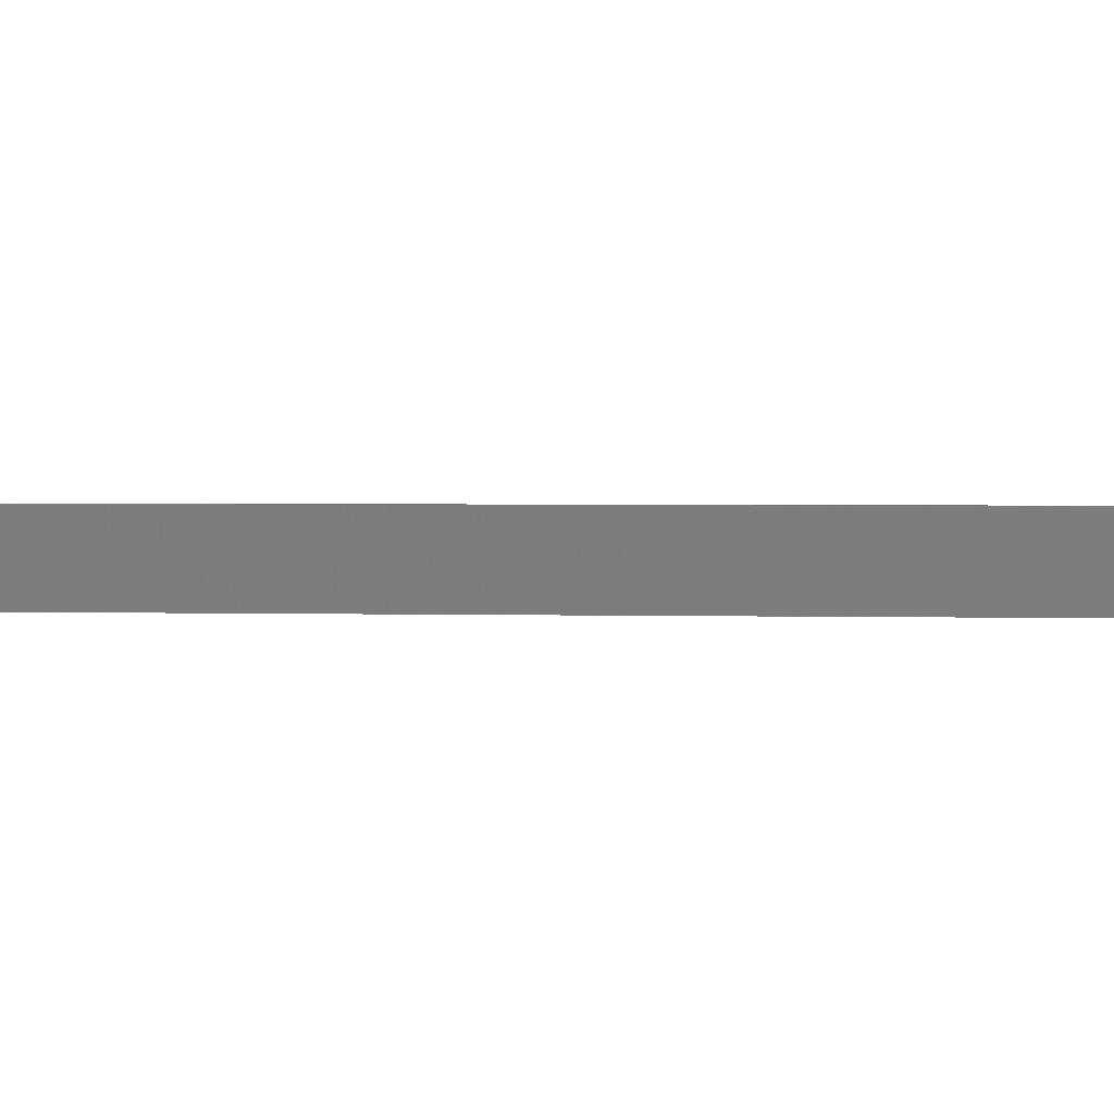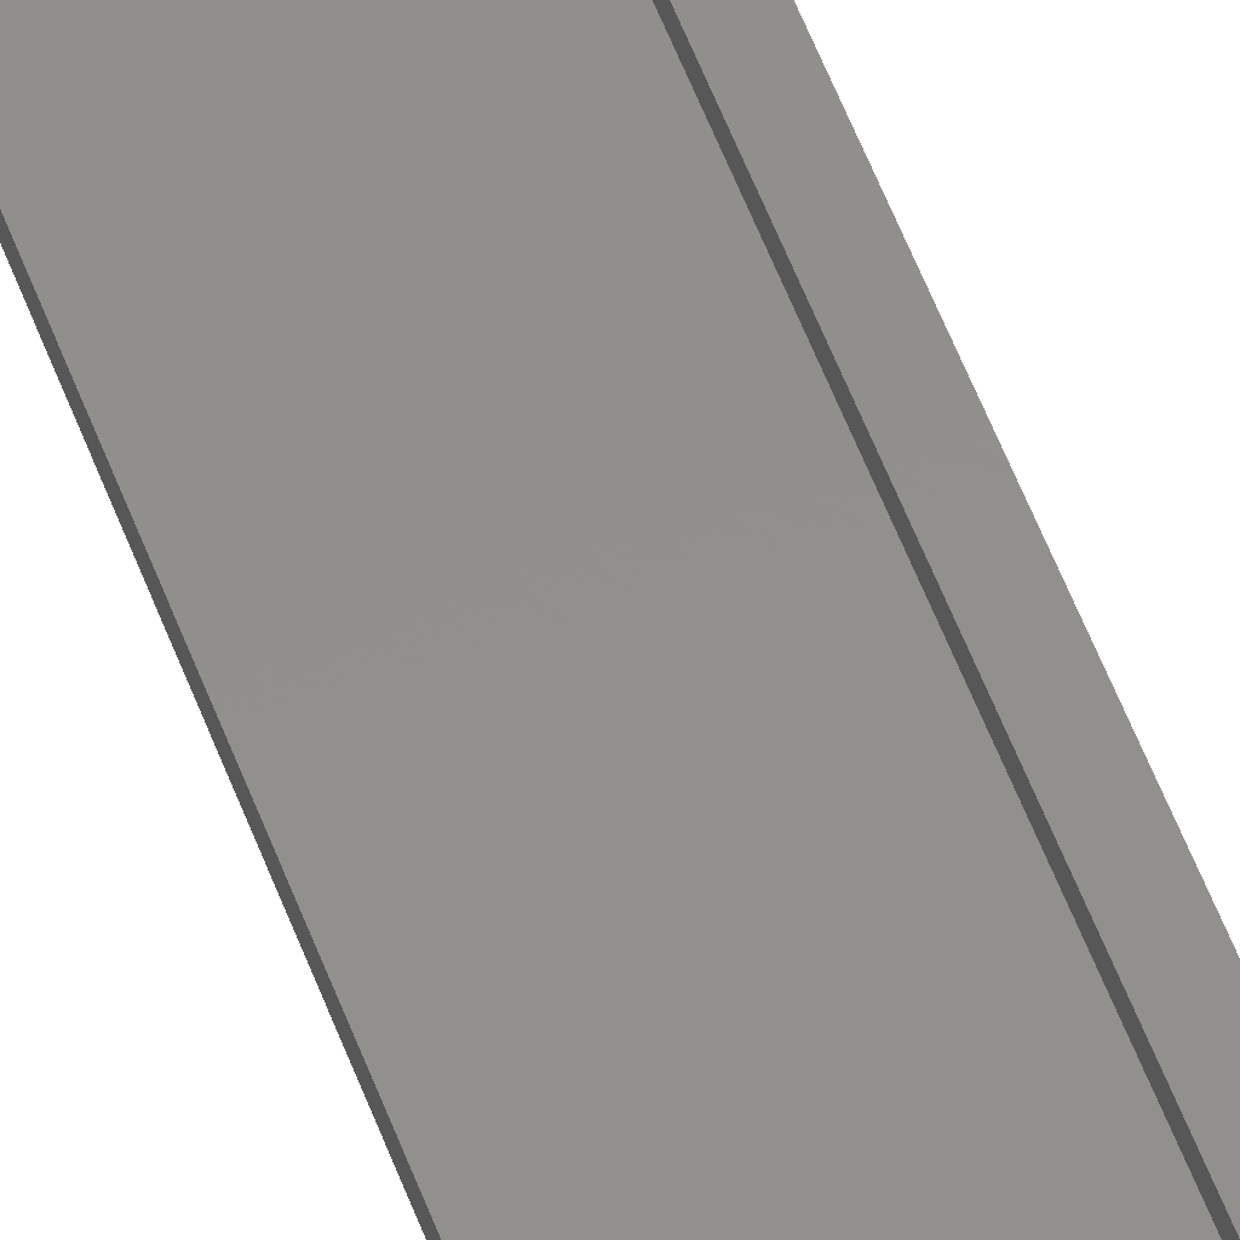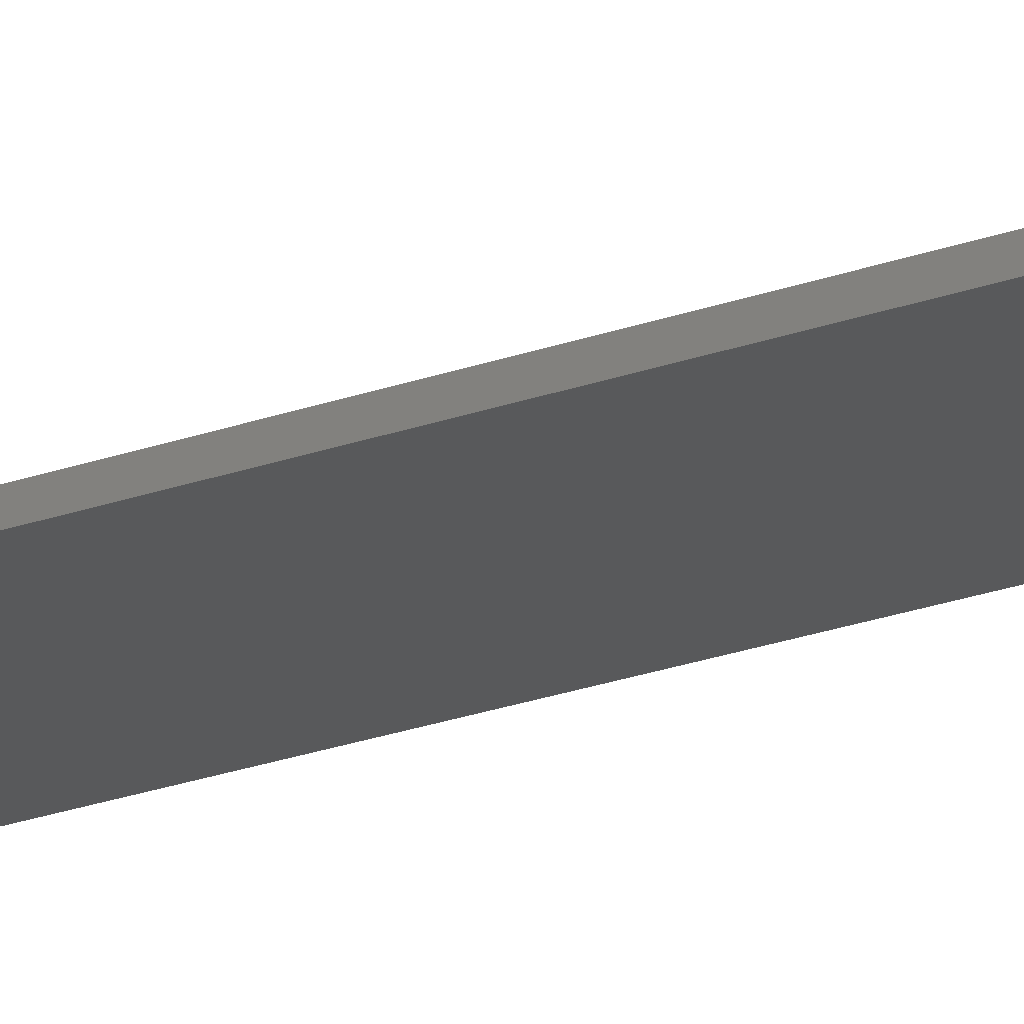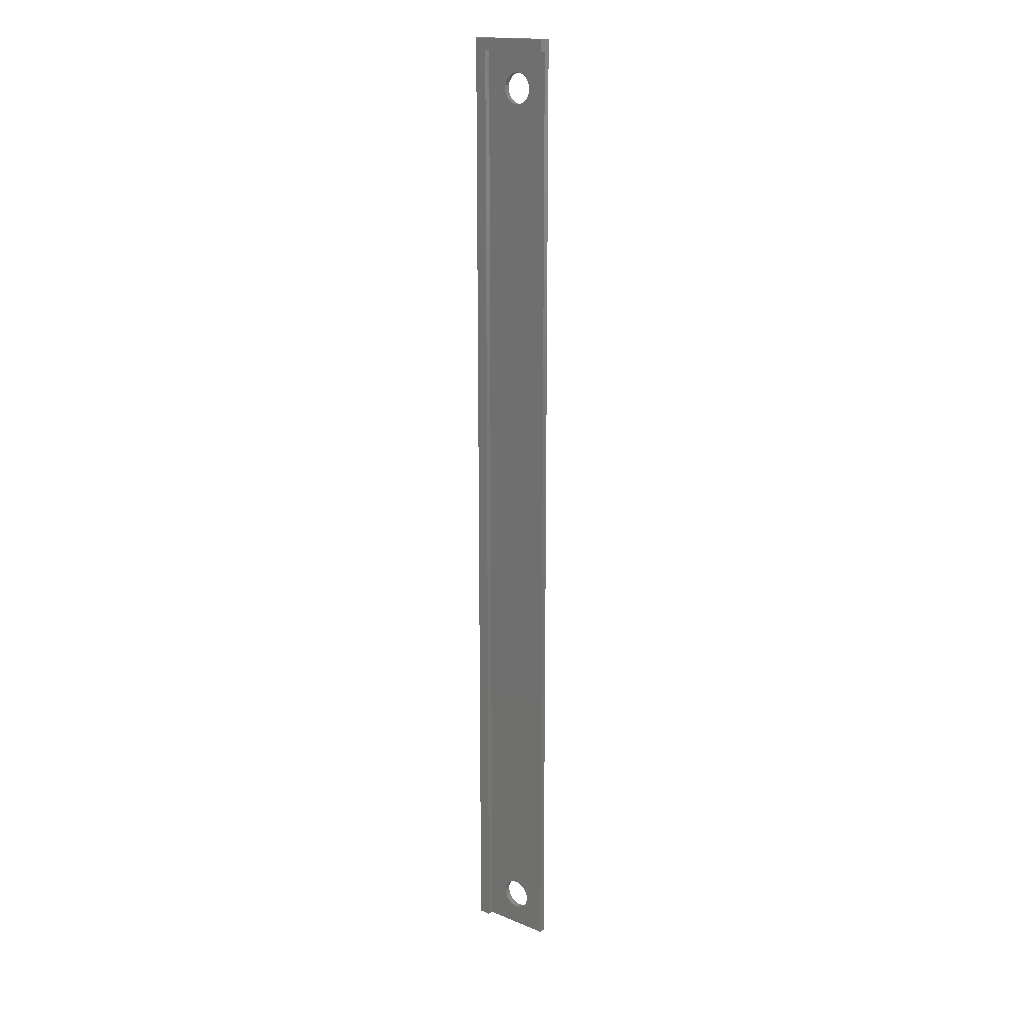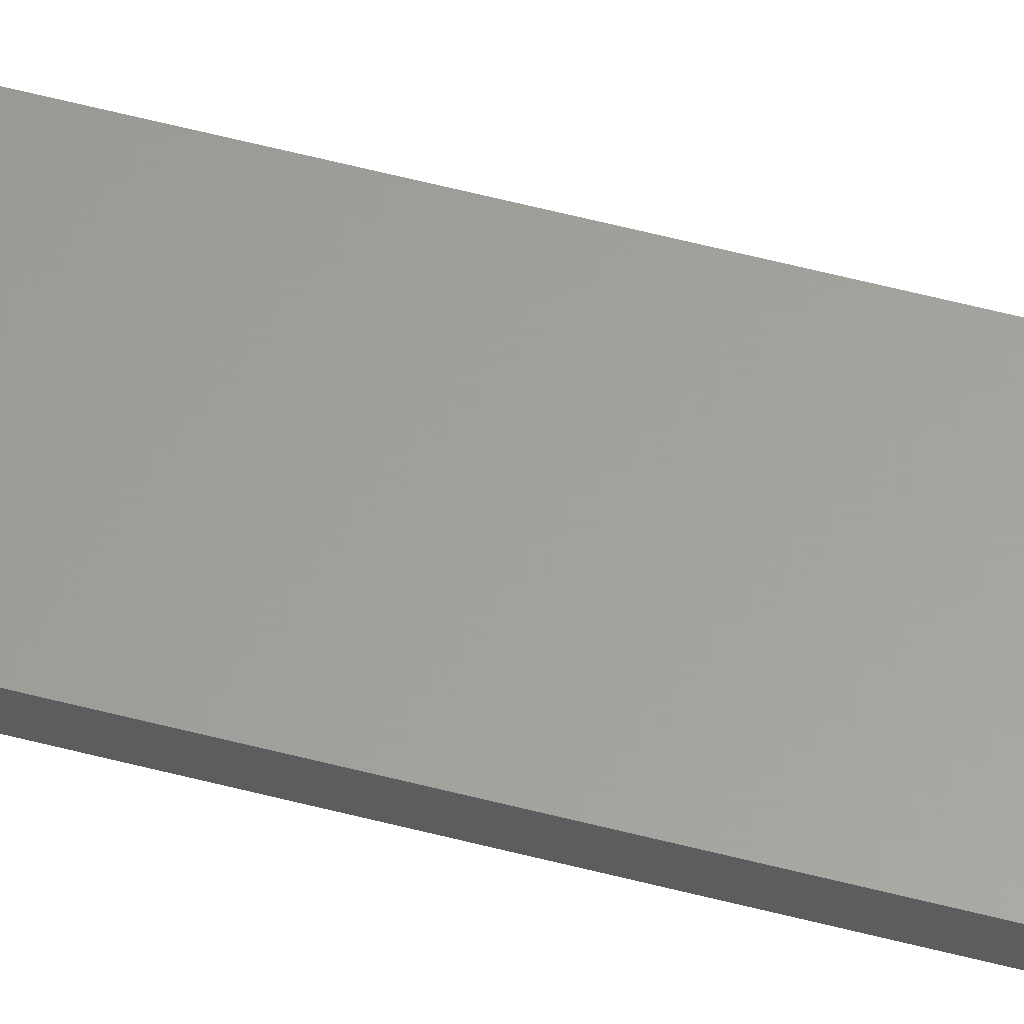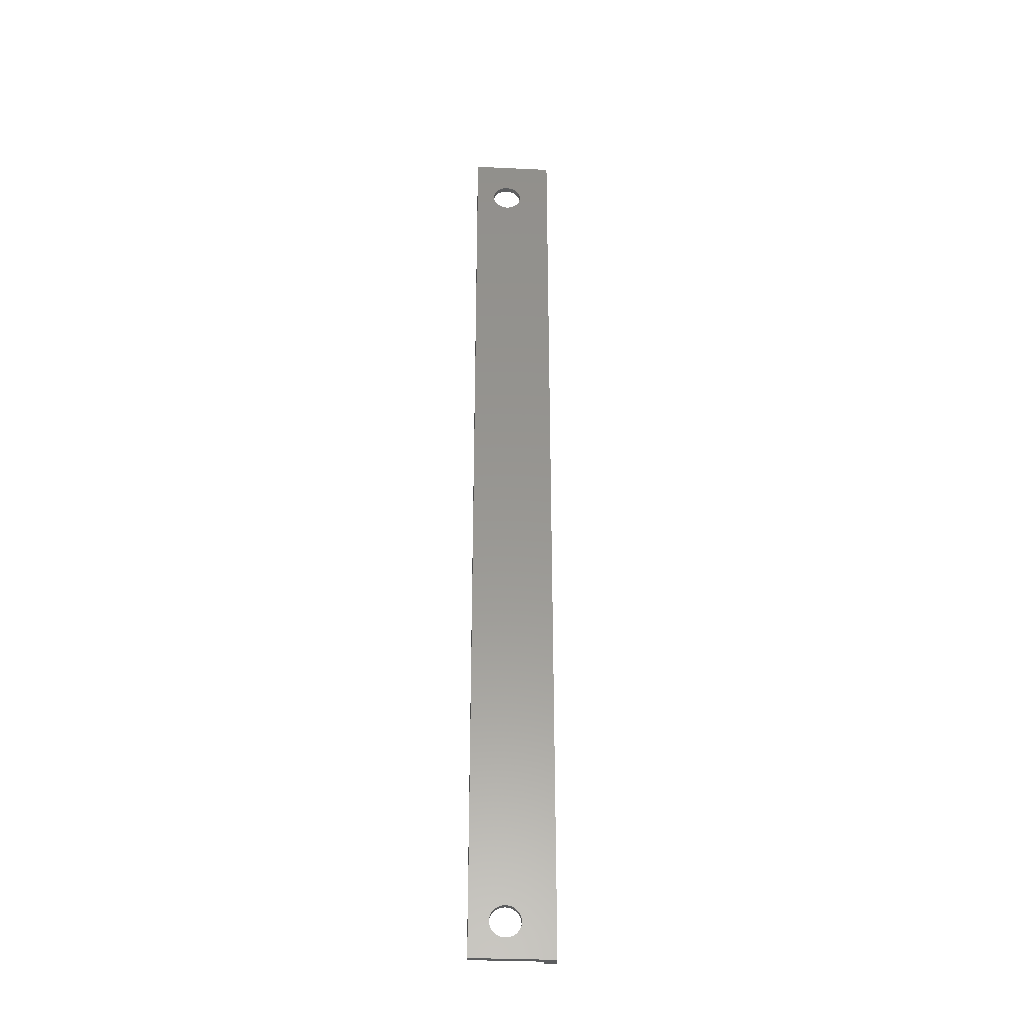
<metadata>
{"format":"stl","ext":"stl","renderer":"f3d","projection":"perspective","resolution":1024,"background":"white","views":[{"elev":0.4,"azim":-62.0,"up":"+Z"},{"elev":51.7,"azim":160.7,"up":"+Z"},{"elev":-21.4,"azim":123.8,"up":"+Z"},{"elev":16.8,"azim":39.5,"up":"+Y"},{"elev":61.3,"azim":-75.4,"up":"+Z"},{"elev":-32.3,"azim":176.3,"up":"+Y"}]}
</metadata>
<code>
# stl→obj: 158 verts, 320 faces
v 333.5 308.4 89.46
v 333.6 308 89.46
v 333.5 308.4 90.46
v 333.6 308 90.46
v 333.3 308.8 89.46
v 333.3 308.8 90.46
v 333.7 307.5 89.46
v 333.7 307.5 90.46
v 332 305.1 90.46
v 332 305.1 89.46
v 331.5 305 90.46
v 331.5 305 89.46
v 333.1 309.2 89.46
v 333.1 309.2 90.46
v 333.6 457.9 89.46
v 333.5 457.5 89.46
v 333.6 457.9 90.46
v 333.5 457.5 90.46
v 333.6 458.8 89.46
v 333.7 458.4 89.46
v 333.6 458.8 90.46
v 333.7 458.4 90.46
v 332.8 456.4 90.46
v 332.8 456.4 89.46
v 332.4 456.1 90.46
v 332.4 456.1 89.46
v 333.1 456.7 89.46
v 333.1 456.7 90.46
v 332 455.9 90.46
v 332 455.9 89.46
v 333.3 457.1 89.46
v 333.3 457.1 90.46
v 332.8 460.3 89.46
v 332.8 460.3 90.46
v 332.4 460.6 89.46
v 332.4 460.6 90.46
v 329.8 460.6 89.46
v 329.8 460.6 90.46
v 329.4 460.3 89.46
v 329.4 460.3 90.46
v 328.5 458.8 89.46
v 328.6 459.2 89.46
v 328.5 458.8 90.46
v 328.6 459.2 90.46
v 328.5 457.9 89.46
v 328.5 458.4 89.46
v 328.5 457.9 90.46
v 328.5 458.4 90.46
v 329.1 456.7 89.46
v 328.8 457.1 89.46
v 329.1 456.7 90.46
v 328.8 457.1 90.46
v 328.6 457.5 89.46
v 328.6 457.5 90.46
v 332 460.8 89.46
v 332 460.8 90.46
v 330.2 460.8 89.46
v 330.2 460.8 90.46
v 329.4 456.4 89.46
v 329.4 456.4 90.46
v 329.8 456.1 90.46
v 329.8 456.1 89.46
v 333.1 460 89.46
v 333.1 460 90.46
v 333.5 459.2 89.46
v 333.5 459.2 90.46
v 331.1 461 89.46
v 331.1 461 90.46
v 330.6 460.9 89.46
v 330.6 460.9 90.46
v 328.8 459.7 89.46
v 328.8 459.7 90.46
v 333.3 459.7 89.46
v 333.3 459.7 90.46
v 331.5 460.9 89.46
v 331.5 460.9 90.46
v 329.1 460 89.46
v 329.1 460 90.46
v 332.4 305.3 90.46
v 332.4 305.3 89.46
v 332.8 305.5 90.46
v 332.8 305.5 89.46
v 333.1 305.9 89.46
v 333.1 305.9 90.46
v 337 466.5 89.46
v 323 466.5 89.46
v 323 301.5 89.46
v 330.2 455.9 89.46
v 330.6 455.8 89.46
v 331.1 455.8 89.46
v 329.1 309.2 89.46
v 329.4 309.5 89.46
v 329.8 309.8 89.46
v 330.2 310 89.46
v 330.6 310.1 89.46
v 331.1 310.1 89.46
v 328.8 308.8 89.46
v 328.6 308.4 89.46
v 328.5 308 89.46
v 328.5 307.5 89.46
v 328.5 307.1 89.46
v 328.6 306.6 89.46
v 328.8 306.2 89.46
v 329.1 305.9 89.46
v 329.4 305.5 89.46
v 329.8 305.3 89.46
v 330.2 305.1 89.46
v 330.6 305 89.46
v 331.1 304.9 89.46
v 337 301.5 89.46
v 331.5 455.8 89.46
v 332.8 309.5 89.46
v 332.4 309.8 89.46
v 332 310 89.46
v 331.5 310.1 89.46
v 333.6 307.1 89.46
v 333.5 306.6 89.46
v 333.3 306.2 89.46
v 337 301.5 90.46
v 325 301.5 90.46
v 325 301.5 91.46
v 323 301.5 91.46
v 337 464.5 90.46
v 337 466.5 91.46
v 337 464.5 91.46
v 332.8 309.5 90.46
v 323 466.5 91.46
v 325 464.5 90.46
v 331.5 455.8 90.46
v 331.1 455.8 90.46
v 332.4 309.8 90.46
v 332 310 90.46
v 331.5 310.1 90.46
v 331.1 310.1 90.46
v 333.6 307.1 90.46
v 333.5 306.6 90.46
v 333.3 306.2 90.46
v 331.1 304.9 90.46
v 330.2 455.9 90.46
v 330.6 455.8 90.46
v 328.8 308.8 90.46
v 329.1 309.2 90.46
v 329.4 309.5 90.46
v 329.8 309.8 90.46
v 330.2 310 90.46
v 330.6 310.1 90.46
v 328.6 308.4 90.46
v 328.5 308 90.46
v 328.5 307.5 90.46
v 328.5 307.1 90.46
v 328.6 306.6 90.46
v 328.8 306.2 90.46
v 329.1 305.9 90.46
v 329.4 305.5 90.46
v 329.8 305.3 90.46
v 330.2 305.1 90.46
v 330.6 305 90.46
v 325 464.5 91.46
f 1 2 3
f 4 3 2
f 5 1 6
f 3 6 1
f 2 7 4
f 8 4 7
f 9 10 11
f 12 11 10
f 13 5 14
f 6 14 5
f 15 16 17
f 18 17 16
f 19 20 21
f 22 21 20
f 23 24 25
f 26 25 24
f 27 24 28
f 23 28 24
f 20 15 22
f 17 22 15
f 25 26 29
f 30 29 26
f 31 27 32
f 28 32 27
f 16 31 18
f 32 18 31
f 33 34 35
f 36 35 34
f 37 38 39
f 40 39 38
f 41 42 43
f 44 43 42
f 45 46 47
f 48 47 46
f 49 50 51
f 52 51 50
f 50 53 52
f 54 52 53
f 35 36 55
f 56 55 36
f 53 45 54
f 47 54 45
f 57 58 37
f 38 37 58
f 59 49 60
f 51 60 49
f 61 62 60
f 59 60 62
f 33 63 34
f 64 34 63
f 65 19 66
f 21 66 19
f 67 68 69
f 70 69 68
f 42 71 44
f 72 44 71
f 63 73 64
f 74 64 73
f 55 56 75
f 76 75 56
f 46 41 48
f 43 48 41
f 77 39 78
f 40 78 39
f 75 76 67
f 68 67 76
f 71 77 72
f 78 72 77
f 73 65 74
f 66 74 65
f 69 70 57
f 58 57 70
f 79 80 9
f 10 9 80
f 81 82 79
f 80 79 82
f 83 82 84
f 81 84 82
f 85 39 86
f 77 86 39
f 71 86 77
f 42 86 71
f 41 86 42
f 46 86 41
f 87 86 46
f 37 39 85
f 57 37 85
f 69 57 85
f 67 69 85
f 45 87 46
f 53 87 45
f 50 87 53
f 49 87 50
f 59 87 49
f 62 87 59
f 88 87 62
f 89 87 88
f 90 87 89
f 91 87 90
f 92 91 90
f 93 92 90
f 94 93 90
f 95 94 90
f 96 95 90
f 97 87 91
f 98 87 97
f 99 87 98
f 100 87 99
f 101 87 100
f 102 87 101
f 103 87 102
f 104 87 103
f 105 87 104
f 106 87 105
f 107 87 106
f 108 87 107
f 109 87 108
f 110 20 85
f 19 85 20
f 65 85 19
f 73 85 65
f 63 85 73
f 33 85 63
f 35 85 33
f 55 85 35
f 75 85 55
f 67 85 75
f 15 20 110
f 16 15 110
f 31 16 110
f 27 31 110
f 24 27 110
f 26 24 110
f 30 26 110
f 111 30 110
f 90 111 110
f 5 90 110
f 13 90 5
f 112 90 13
f 113 90 112
f 114 90 113
f 115 90 114
f 96 90 115
f 1 5 110
f 2 1 110
f 7 2 110
f 116 7 110
f 117 116 110
f 118 117 110
f 83 118 110
f 82 83 110
f 80 82 110
f 10 80 110
f 12 10 110
f 109 12 110
f 87 109 110
f 110 119 87
f 120 87 119
f 121 87 120
f 122 87 121
f 110 85 119
f 123 119 85
f 124 123 85
f 125 123 124
f 112 13 126
f 14 126 13
f 124 85 127
f 86 127 85
f 86 87 127
f 122 127 87
f 128 36 123
f 34 123 36
f 64 123 34
f 74 123 64
f 66 123 74
f 21 123 66
f 22 123 21
f 119 123 22
f 56 36 128
f 76 56 128
f 68 76 128
f 17 119 22
f 18 119 17
f 32 119 18
f 28 119 32
f 23 119 28
f 25 119 23
f 29 119 25
f 129 119 29
f 130 119 129
f 6 119 130
f 14 6 130
f 126 14 130
f 131 126 130
f 132 131 130
f 133 132 130
f 134 133 130
f 3 119 6
f 4 119 3
f 8 119 4
f 135 119 8
f 136 119 135
f 137 119 136
f 84 119 137
f 81 119 84
f 79 119 81
f 9 119 79
f 11 119 9
f 138 119 11
f 120 48 128
f 43 128 48
f 44 128 43
f 72 128 44
f 78 128 72
f 40 128 78
f 38 128 40
f 58 128 38
f 70 128 58
f 68 128 70
f 47 48 120
f 54 47 120
f 52 54 120
f 51 52 120
f 60 51 120
f 61 60 120
f 139 61 120
f 140 139 120
f 130 140 120
f 141 130 120
f 142 130 141
f 143 130 142
f 144 130 143
f 145 130 144
f 146 130 145
f 134 130 146
f 147 141 120
f 148 147 120
f 149 148 120
f 150 149 120
f 151 150 120
f 152 151 120
f 153 152 120
f 154 153 120
f 155 154 120
f 156 155 120
f 157 156 120
f 138 157 120
f 119 138 120
f 120 128 121
f 158 121 128
f 123 125 128
f 158 128 125
f 124 127 125
f 158 125 127
f 122 158 127
f 121 158 122
f 139 88 61
f 62 61 88
f 129 111 130
f 90 130 111
f 140 89 139
f 88 139 89
f 29 30 129
f 111 129 30
f 130 90 140
f 89 140 90
f 98 97 147
f 141 147 97
f 113 131 114
f 132 114 131
f 115 133 96
f 134 96 133
f 93 144 92
f 143 92 144
f 11 12 138
f 109 138 12
f 105 104 154
f 153 154 104
f 91 92 142
f 143 142 92
f 96 134 95
f 146 95 134
f 112 126 113
f 131 113 126
f 155 106 154
f 105 154 106
f 103 102 152
f 151 152 102
f 156 107 155
f 106 155 107
f 102 101 151
f 150 151 101
f 104 103 153
f 152 153 103
f 114 132 115
f 133 115 132
f 97 91 141
f 142 141 91
f 101 100 150
f 149 150 100
f 94 145 93
f 144 93 145
f 95 146 94
f 145 94 146
f 99 98 148
f 147 148 98
f 100 99 149
f 148 149 99
f 157 108 156
f 107 156 108
f 138 109 157
f 108 157 109
f 117 118 136
f 137 136 118
f 116 117 135
f 136 135 117
f 118 83 137
f 84 137 83
f 7 116 8
f 135 8 116

</code>
